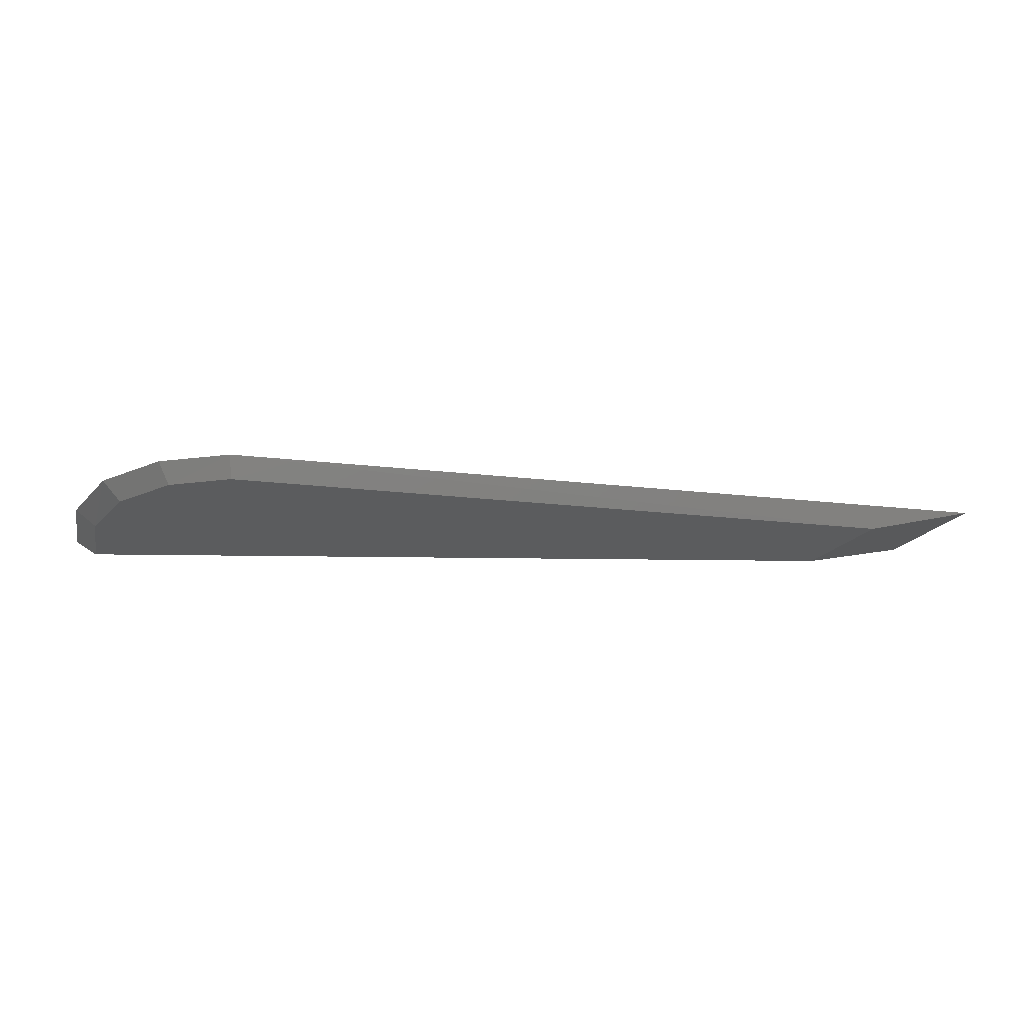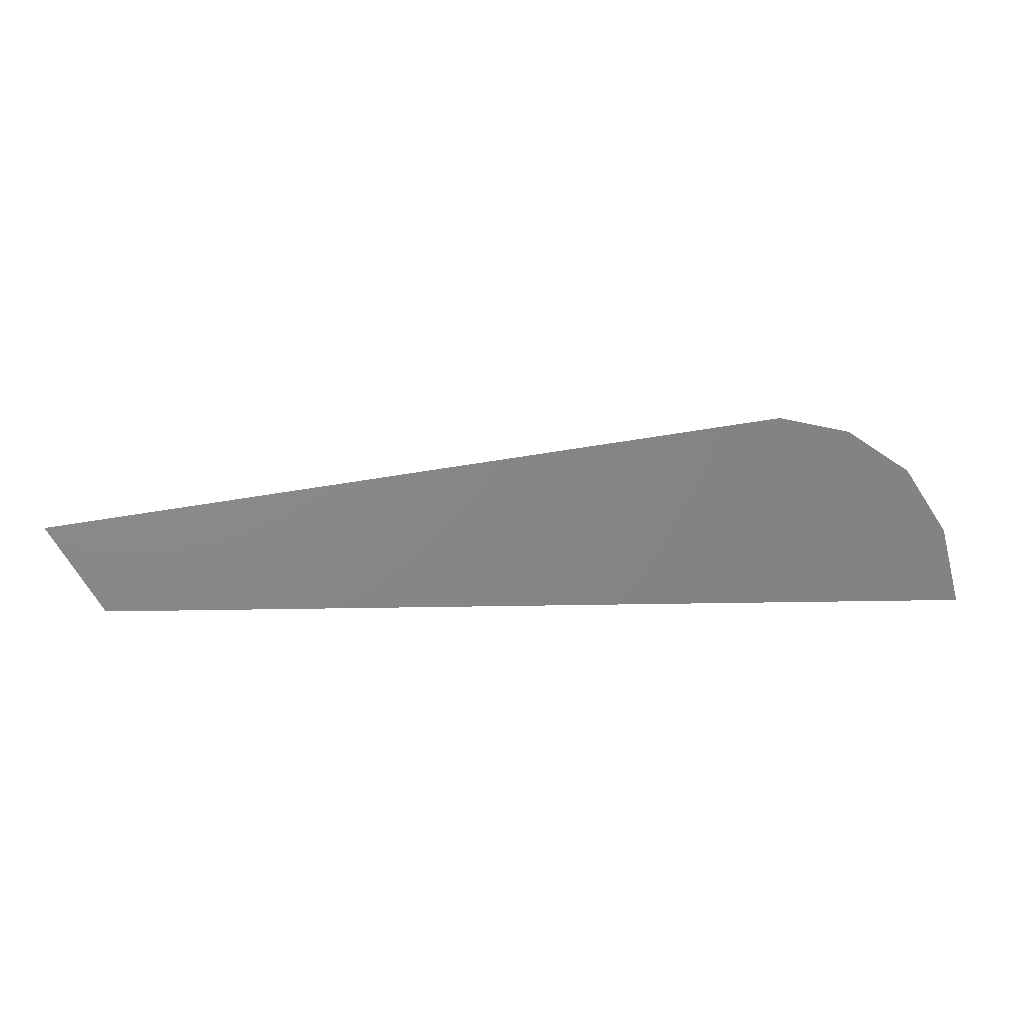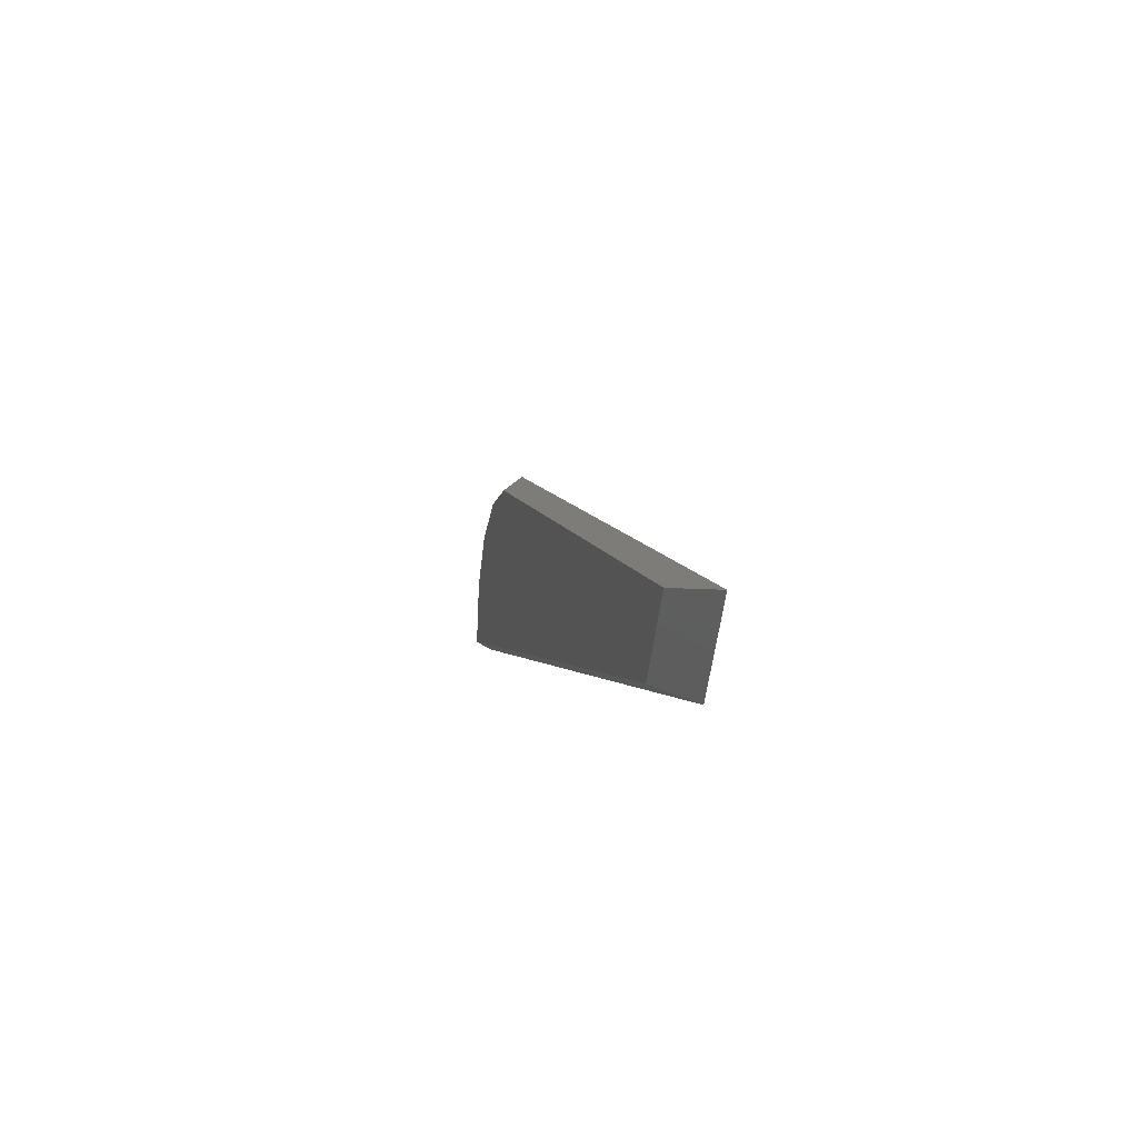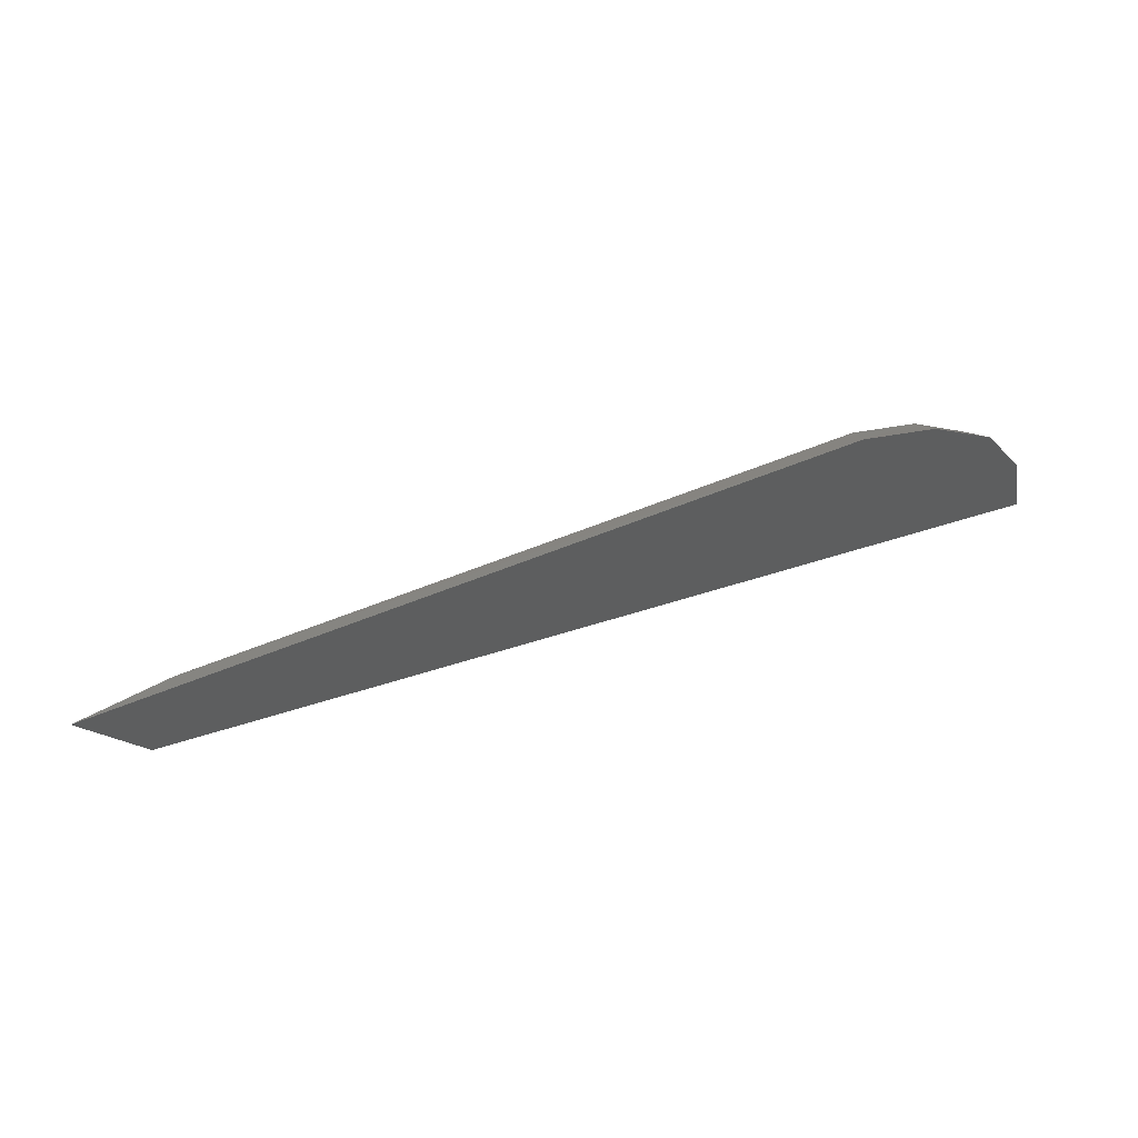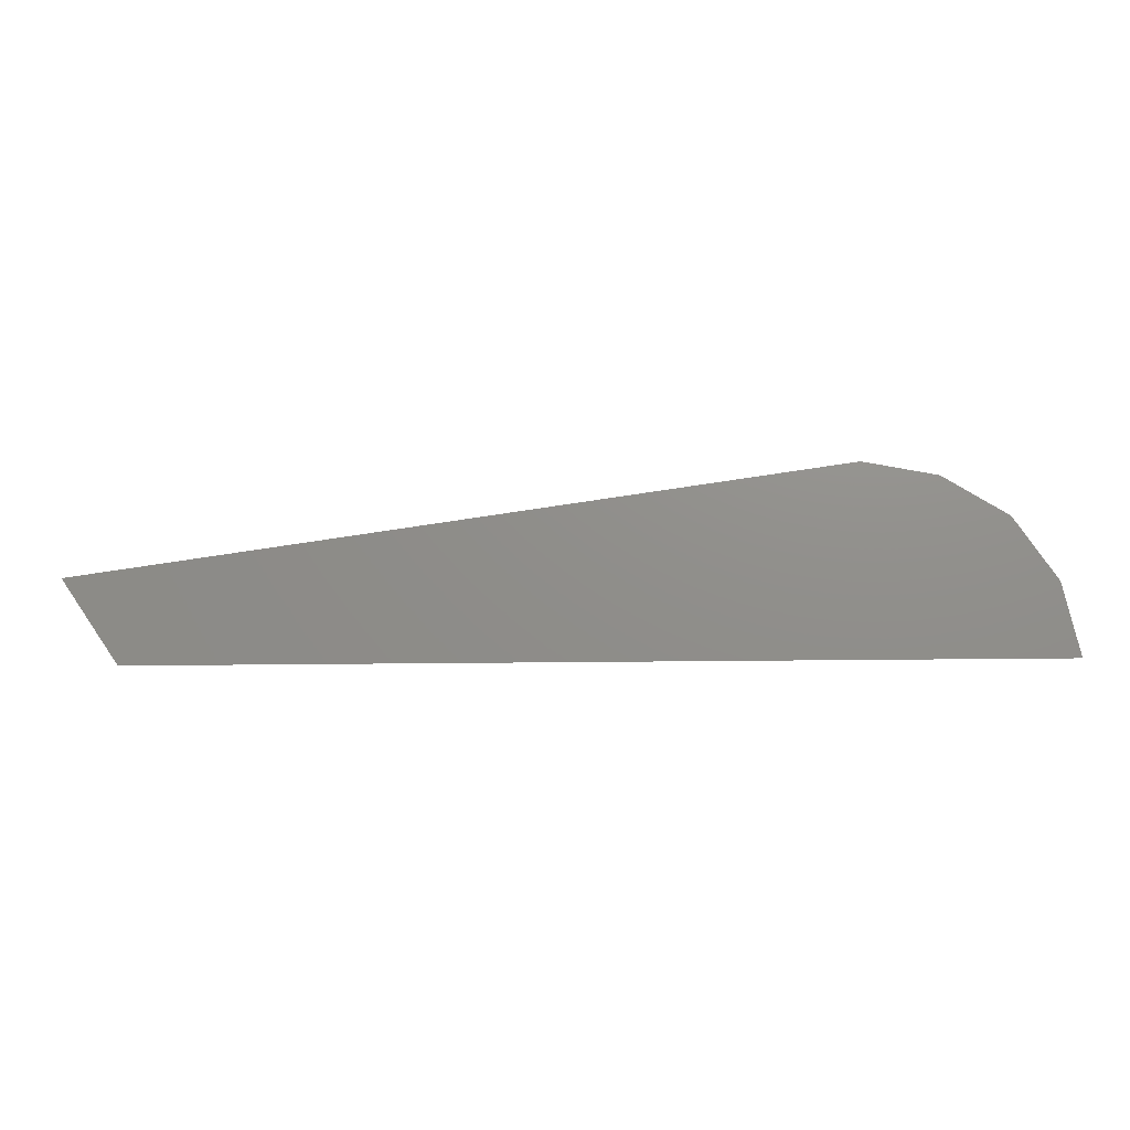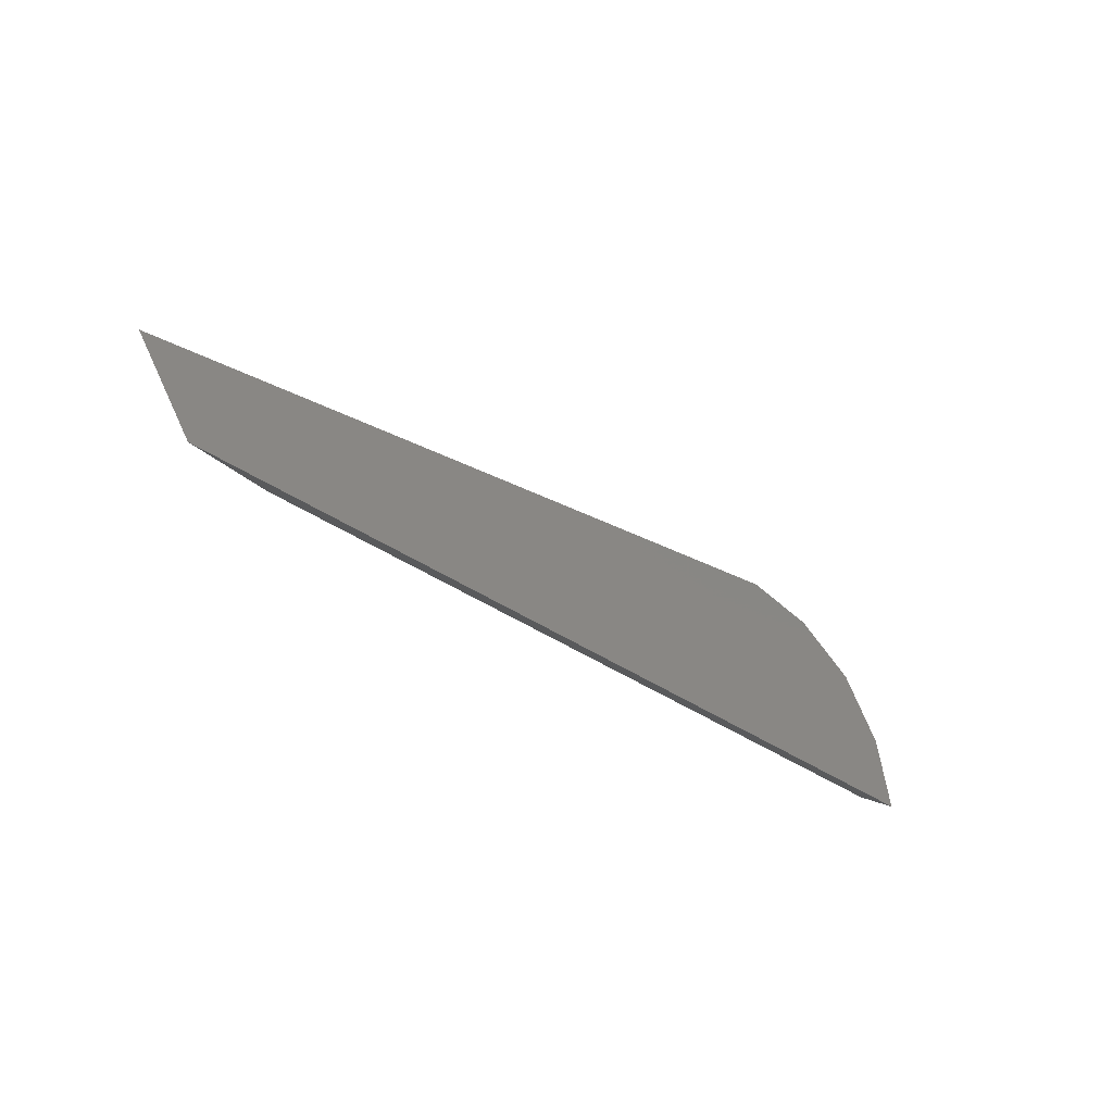
<metadata>
{"format":"stl","ext":"stl","renderer":"f3d","projection":"perspective","resolution":1024,"background":"white","views":[{"elev":61.8,"azim":-179.4,"up":"+Z"},{"elev":4.6,"azim":-5.9,"up":"+Z"},{"elev":0.4,"azim":-102.4,"up":"+Z"},{"elev":57.5,"azim":-18.3,"up":"+Z"},{"elev":-17.3,"azim":1.8,"up":"+Z"},{"elev":-36.1,"azim":-42.9,"up":"+Z"}]}
</metadata>
<code>
# stl→obj: 16 verts, 28 faces
v -1.957 28.48 -1.646
v -2.032 28.54 -1.616
v -2.002 28.48 -1.421
v -2.072 28.54 -1.416
v -2.127 28.48 -1.226
v -2.182 28.54 -1.251
v -2.322 28.48 -1.101
v -2.352 28.54 -1.141
v -2.547 28.48 -1.056
v -2.547 28.54 -1.101
v -4.542 28.54 -1.386
v -2.547 28.54 -1.616
v -4.382 28.54 -1.616
v -4.842 28.48 -1.386
v -2.547 28.48 -1.646
v -4.662 28.48 -1.646
f 1 2 3
f 2 3 4
f 3 4 5
f 4 5 6
f 5 6 7
f 6 7 8
f 7 8 9
f 8 9 10
f 9 10 11
f 6 8 12
f 8 12 10
f 12 10 13
f 10 13 11
f 13 11 14
f 1 2 15
f 2 15 12
f 15 12 16
f 12 16 13
f 7 9 15
f 9 15 14
f 15 14 16
f 1 3 15
f 3 15 5
f 15 5 7
f 6 4 12
f 4 12 2
f 11 9 14
f 16 14 13

</code>
